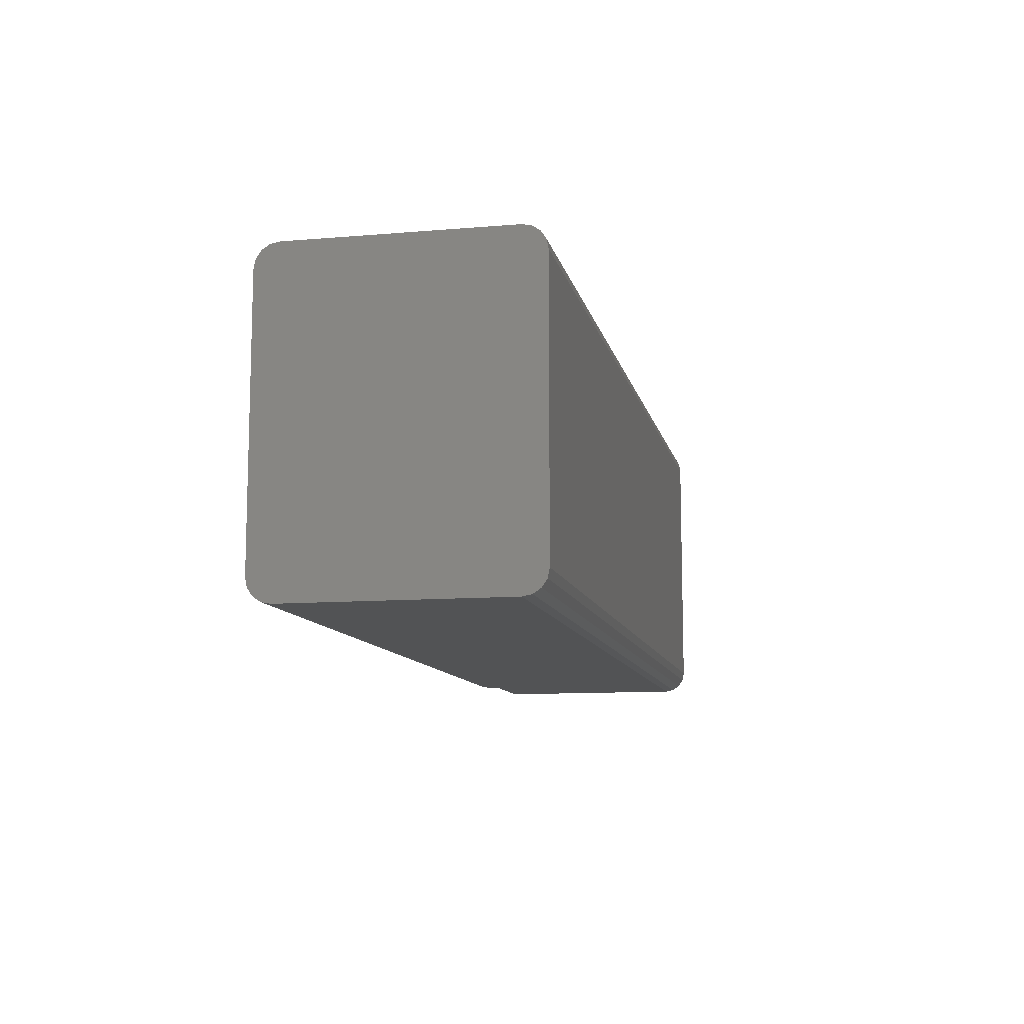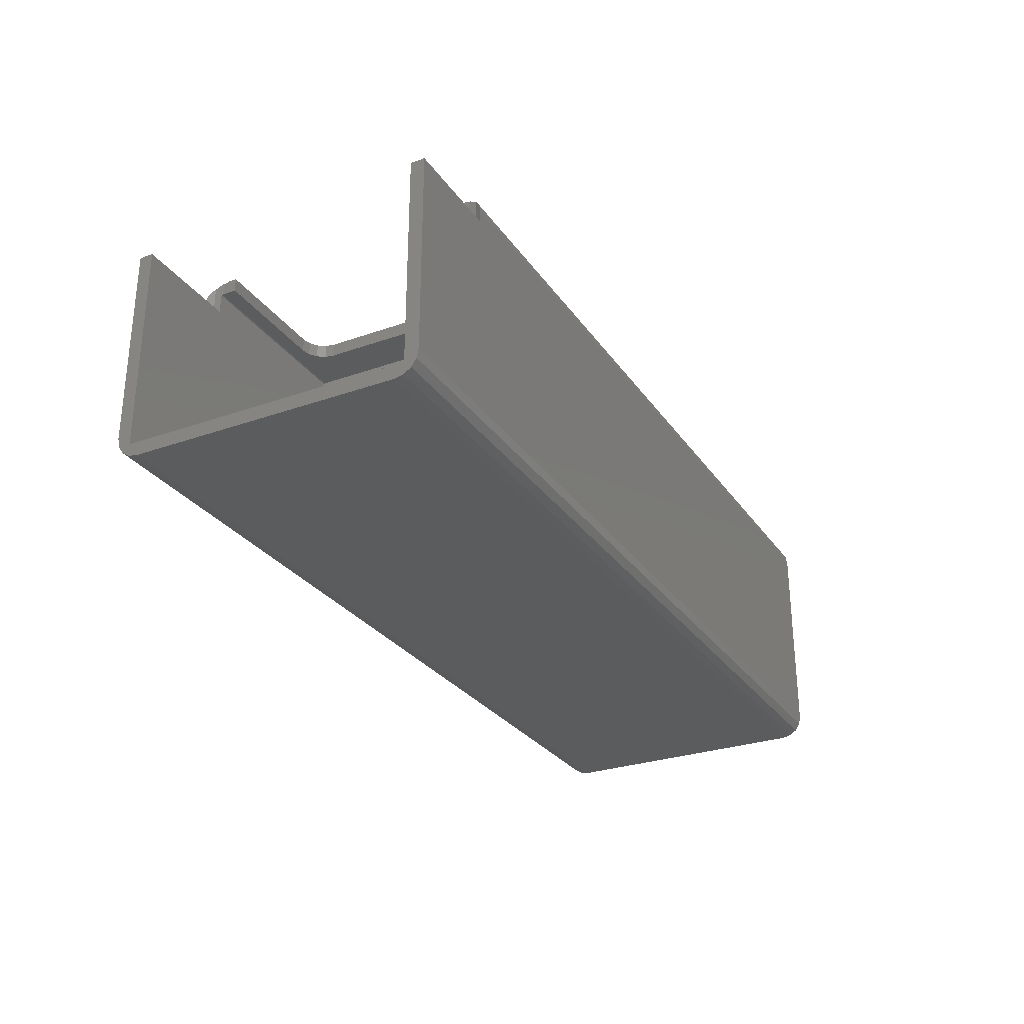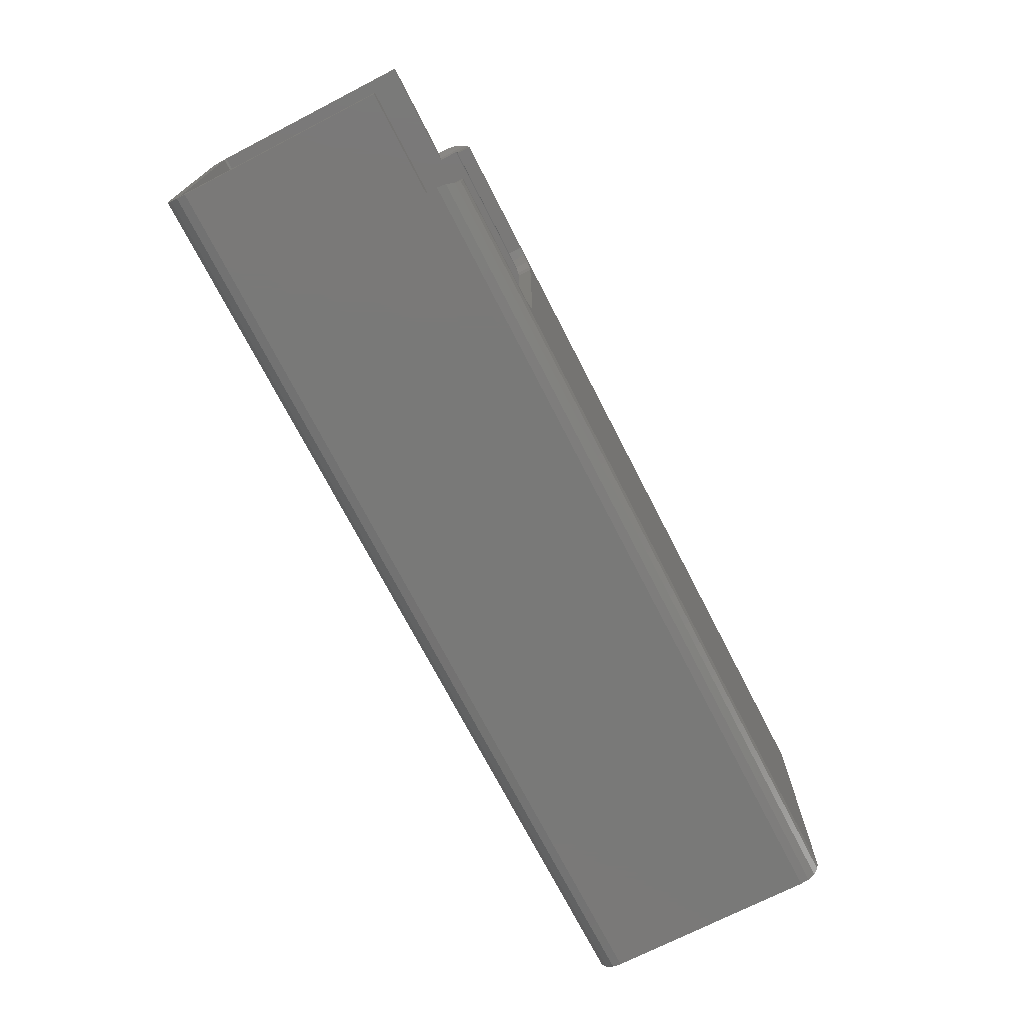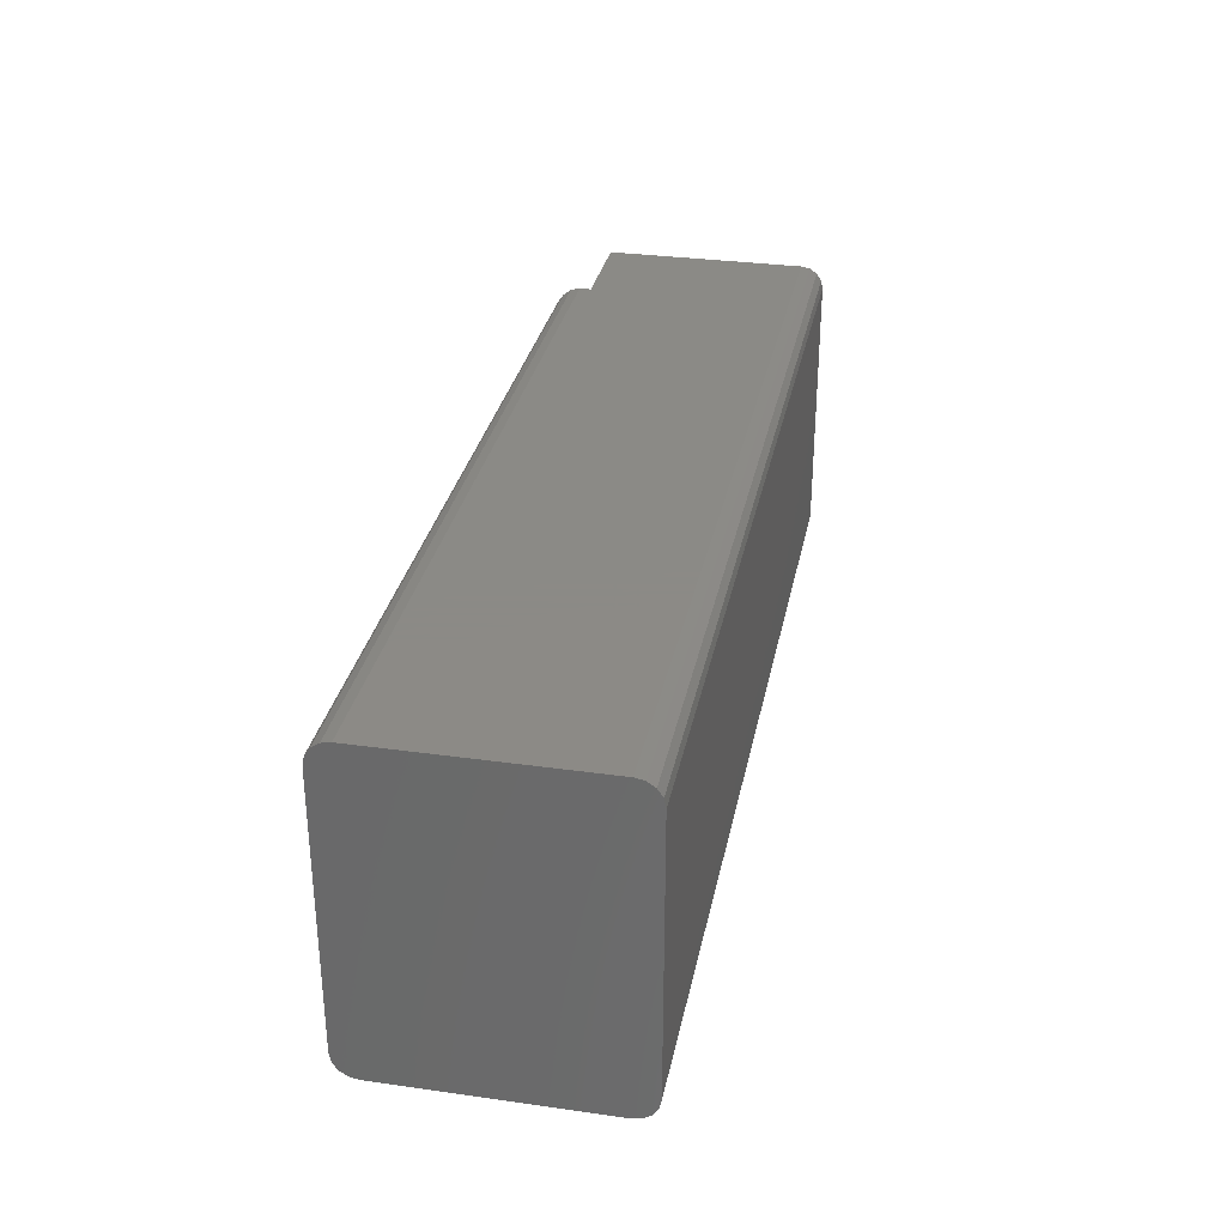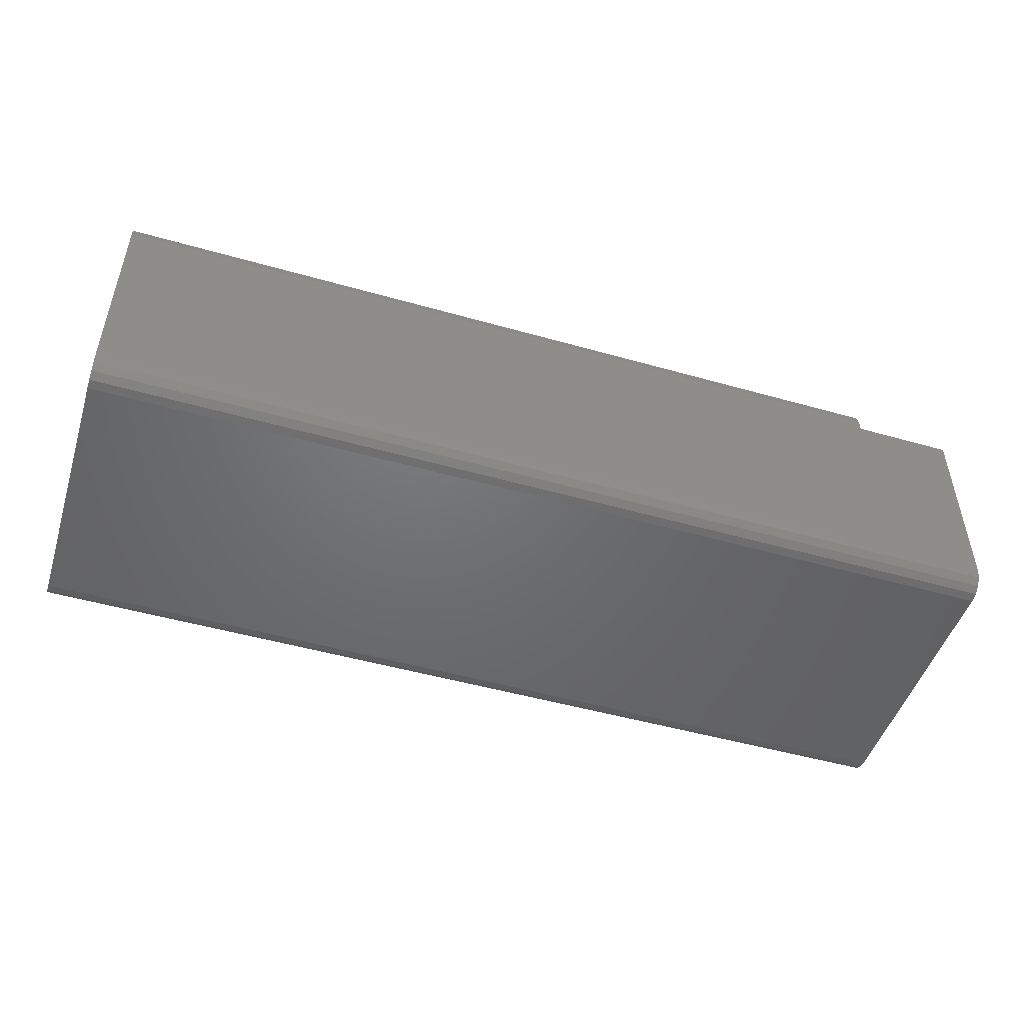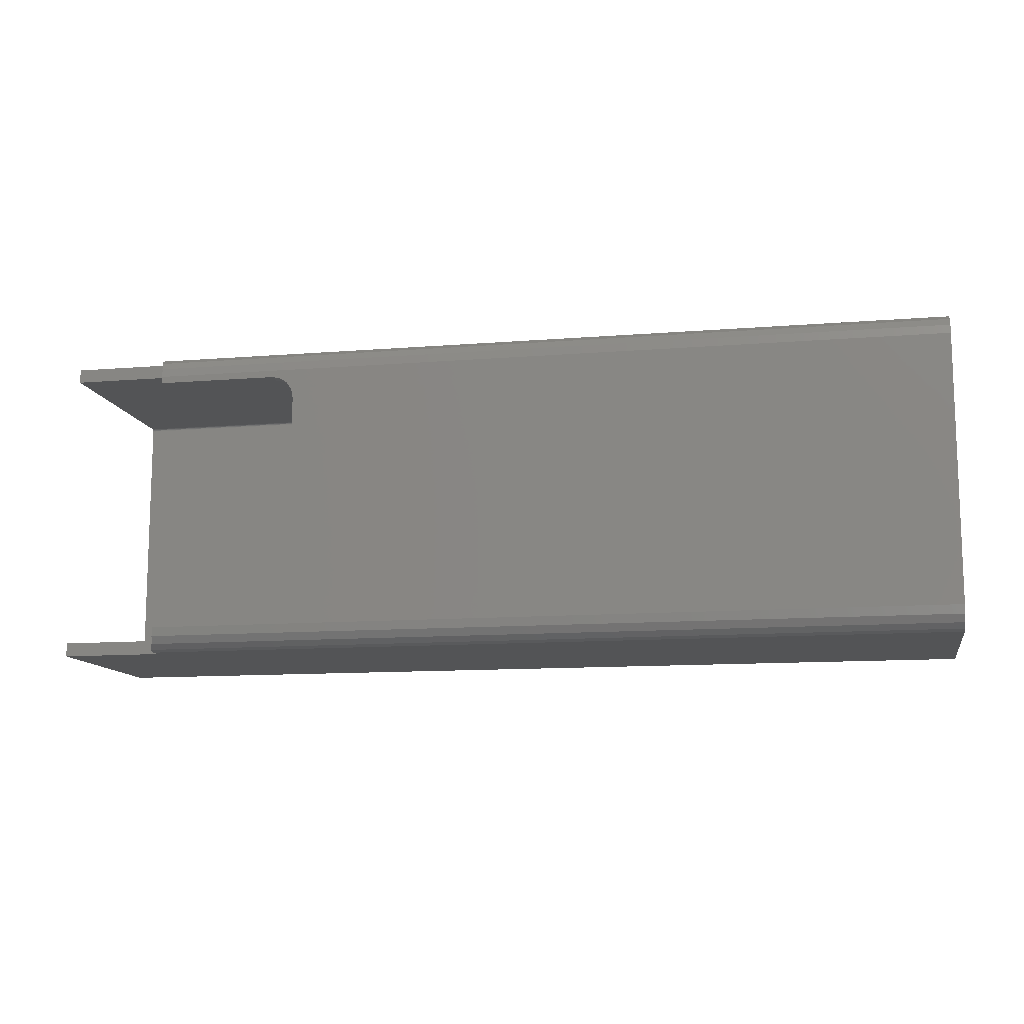
<metadata>
{"format":"stl","ext":"stl","renderer":"f3d","projection":"perspective","resolution":1024,"background":"white","views":[{"elev":-10.5,"azim":102.0,"up":"+Y"},{"elev":-28.4,"azim":-62.1,"up":"+Z"},{"elev":-72.1,"azim":-62.8,"up":"+Y"},{"elev":31.2,"azim":101.3,"up":"+Y"},{"elev":-49.1,"azim":162.5,"up":"+Z"},{"elev":-11.8,"azim":11.0,"up":"+Y"}]}
</metadata>
<code>
# stl→obj: 122 verts, 240 faces
v -40 -6.8 4.1
v -40 -6.8 -4.6
v -35.59 -6.8 4.1
v -5.722e-07 -6.8 4.6
v -35.59 -6.8 4.6
v -5.722e-07 -6.8 -4.6
v -40 -5.8 -5.6
v -5.722e-07 5.8 -5.6
v -5.722e-07 -5.8 -5.6
v -40 5.8 -5.6
v -35.54 -6.724 4.983
v -5.722e-07 -6.724 4.983
v -35.39 -6.507 5.307
v -5.722e-07 -6.507 5.307
v -5.722e-07 5.8 5.6
v -29 4.5 5.6
v -5.722e-07 -5.8 5.6
v -29.08 4.883 5.6
v -29.29 5.207 5.6
v -29.62 5.424 5.6
v -30 5.5 5.6
v -35.3 5.8 5.6
v -35.3 5.5 5.6
v -29 -4.5 5.6
v -29.08 -4.883 5.6
v -29.29 -5.207 5.6
v -29.62 -5.424 5.6
v -30 -5.5 5.6
v -35.3 -5.8 5.6
v -35.3 -5.5 5.6
v -40 -6.724 -4.983
v -5.722e-07 -6.724 -4.983
v -40 6.724 -4.983
v -40 6.192 -4.938
v -40 6.2 -4.9
v -40 6.138 -4.992
v -40 6.507 -5.307
v -40 6.183 -5.524
v -40 6.171 -4.971
v -40 6.102 -5
v -40 6.1 -5
v -40 -6.1 -5
v -40 -6.183 -5.524
v -40 -6.102 -5
v -40 -6.138 -4.992
v -40 -6.507 -5.307
v -40 -6.171 -4.971
v -40 -6.192 -4.938
v -40 -6.2 -4.9
v -40 -6.2 4.1
v -40 6.8 -4.6
v -40 6.2 4.1
v -40 6.8 4.1
v -5.722e-07 6.507 5.307
v -35.32 6.183 5.524
v -5.722e-07 6.183 5.524
v -35.38 6.483 5.323
v -35.39 6.507 5.307
v -35.3 6.1 5.54
v -5.722e-07 6.8 4.6
v -35.54 6.724 4.983
v -5.722e-07 6.724 4.983
v -35.59 6.8 4.6
v -35.59 6.8 4.1
v -5.722e-07 6.8 -4.6
v -5.722e-07 -6.183 5.524
v -35.3 -6.1 5.54
v -35.32 -6.183 5.524
v -35.38 -6.483 5.323
v -5.722e-07 6.183 -5.524
v -5.722e-07 -6.507 -5.307
v -5.722e-07 -6.183 -5.524
v -5.722e-07 6.507 -5.307
v -5.722e-07 6.724 -4.983
v -27.2 -6.1 -5
v -27.2 6.1 -5
v -27.2 -6.192 -4.938
v -27.2 -6.2 -4.9
v -27.2 -6.2 4.9
v -35.32 -6.2 4.1
v -35.32 -6.2 4.9
v -35.32 6.2 4.1
v -27.2 6.2 4.9
v -35.32 6.2 4.9
v -27.2 6.2 -4.9
v -27.2 6.192 -4.938
v -27.2 6.171 -4.971
v -27.2 -6.138 -4.992
v -27.2 -6.171 -4.971
v -35.32 6.192 4.938
v -27.2 6.192 4.938
v -27.2 6.138 -4.992
v -35.31 6.171 4.971
v -27.2 6.171 4.971
v -27.2 -6.1 5
v -29 -4.5 5
v -27.2 6.1 5
v -29.08 -4.883 5
v -29.29 -5.207 5
v -29.62 -5.424 5
v -30 -5.5 5
v -35.3 -6.1 5
v -35.3 -5.5 5
v -29 4.5 5
v -29.08 4.883 5
v -29.29 5.207 5
v -29.62 5.424 5
v -30 5.5 5
v -35.3 6.1 5
v -35.3 5.5 5
v -35.32 -6.192 4.938
v -27.2 -6.192 4.938
v -35.3 -6.123 4.995
v -27.2 -6.138 4.992
v -35.31 -6.138 4.992
v -27.2 -6.171 4.971
v -35.31 -6.171 4.971
v -35.3 6.123 4.995
v -35.31 6.138 4.992
v -27.2 6.138 4.992
v -35.38 -6.483 4.1
v -35.38 6.483 4.1
f 1 2 3
f 3 4 5
f 6 3 2
f 3 6 4
f 7 8 9
f 8 7 10
f 4 11 5
f 11 4 12
f 12 13 11
f 13 12 14
f 15 16 17
f 15 18 16
f 15 19 18
f 15 20 19
f 15 21 20
f 22 21 15
f 21 22 23
f 24 17 16
f 25 17 24
f 26 17 25
f 27 17 26
f 28 17 27
f 29 28 30
f 28 29 17
f 31 6 2
f 6 31 32
f 33 34 35
f 36 37 38
f 37 39 34
f 37 36 39
f 38 40 36
f 38 41 40
f 10 41 38
f 7 41 10
f 7 42 41
f 43 42 7
f 42 43 44
f 44 43 45
f 46 45 43
f 45 46 47
f 47 46 48
f 31 48 46
f 48 31 49
f 49 31 2
f 49 2 50
f 50 2 1
f 35 51 33
f 34 33 37
f 52 51 35
f 51 52 53
f 54 55 56
f 54 57 55
f 57 54 58
f 56 59 15
f 59 56 55
f 15 59 22
f 60 61 62
f 61 60 63
f 60 64 63
f 65 64 60
f 51 64 65
f 64 51 53
f 29 66 17
f 67 66 29
f 66 67 68
f 68 14 66
f 69 14 68
f 14 69 13
f 10 70 8
f 70 10 38
f 46 32 31
f 32 46 71
f 46 72 71
f 72 46 43
f 43 9 72
f 9 43 7
f 62 58 54
f 58 62 61
f 73 33 74
f 33 73 37
f 74 51 65
f 51 74 33
f 38 73 70
f 73 38 37
f 41 75 76
f 75 41 42
f 77 49 78
f 49 77 48
f 79 80 81
f 78 80 79
f 49 80 78
f 80 49 50
f 52 35 82
f 82 83 84
f 85 82 35
f 82 85 83
f 39 86 34
f 86 39 87
f 42 88 75
f 88 42 44
f 45 89 88
f 89 45 47
f 83 90 84
f 90 83 91
f 40 76 92
f 76 40 41
f 36 40 92
f 34 85 35
f 85 34 86
f 89 48 77
f 48 89 47
f 44 45 88
f 91 93 90
f 93 91 94
f 95 96 97
f 95 98 96
f 95 99 98
f 95 100 99
f 95 101 100
f 102 101 95
f 101 102 103
f 104 97 96
f 105 97 104
f 106 97 105
f 107 97 106
f 108 97 107
f 109 108 110
f 108 109 97
f 79 111 112
f 111 79 81
f 39 92 87
f 92 39 36
f 113 102 95
f 114 113 95
f 113 114 115
f 116 115 114
f 115 116 117
f 109 118 97
f 119 94 120
f 94 119 93
f 118 120 97
f 120 118 119
f 76 85 86
f 85 76 83
f 76 86 87
f 97 83 76
f 76 87 92
f 83 97 91
f 91 97 94
f 94 97 120
f 75 97 76
f 75 95 97
f 78 75 88
f 75 78 95
f 78 88 89
f 79 95 78
f 78 89 77
f 95 79 114
f 114 79 116
f 116 79 112
f 112 117 116
f 117 112 111
f 96 16 104
f 16 96 24
f 23 108 21
f 108 23 110
f 80 3 121
f 50 3 80
f 3 50 1
f 64 82 122
f 52 64 53
f 64 52 82
f 105 19 106
f 19 105 18
f 104 18 105
f 18 104 16
f 101 30 28
f 30 101 103
f 107 19 20
f 19 107 106
f 99 27 26
f 27 99 100
f 98 24 96
f 24 98 25
f 100 28 27
f 28 100 101
f 108 20 21
f 20 108 107
f 99 25 98
f 25 99 26
f 84 122 82
f 122 84 57
f 90 57 84
f 93 57 90
f 119 57 93
f 57 119 55
f 118 55 119
f 109 55 118
f 55 109 59
f 80 121 81
f 68 102 113
f 68 113 115
f 69 115 117
f 102 68 67
f 69 117 111
f 69 111 81
f 69 81 121
f 115 69 68
f 103 29 30
f 102 29 103
f 29 102 67
f 109 22 59
f 110 22 109
f 22 110 23
f 11 69 121
f 69 11 13
f 5 121 3
f 121 5 11
f 122 63 64
f 63 122 61
f 57 61 122
f 61 57 58
f 15 60 62
f 60 15 65
f 15 62 54
f 8 65 15
f 15 54 56
f 65 8 74
f 74 8 73
f 73 8 70
f 17 8 15
f 17 9 8
f 4 17 66
f 17 4 9
f 4 66 14
f 6 9 4
f 4 14 12
f 9 6 72
f 72 6 71
f 71 6 32

</code>
